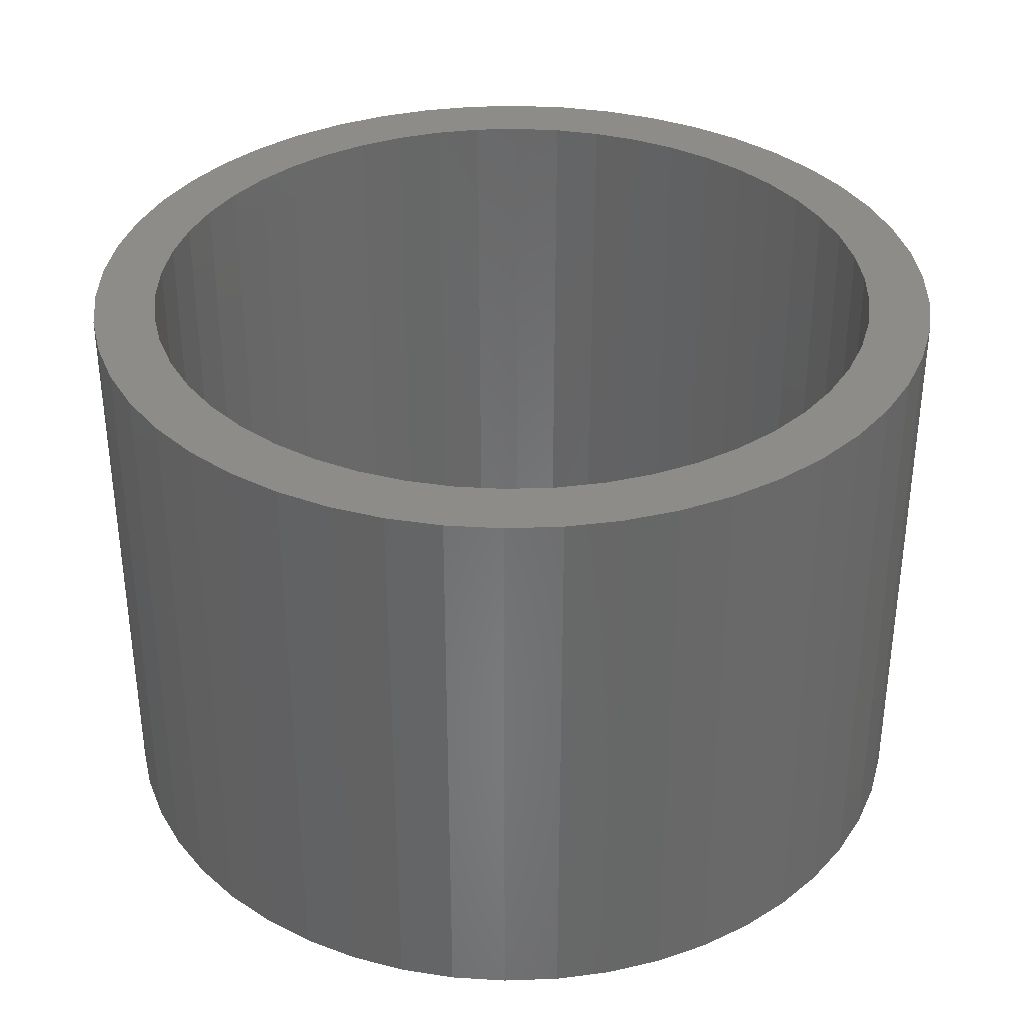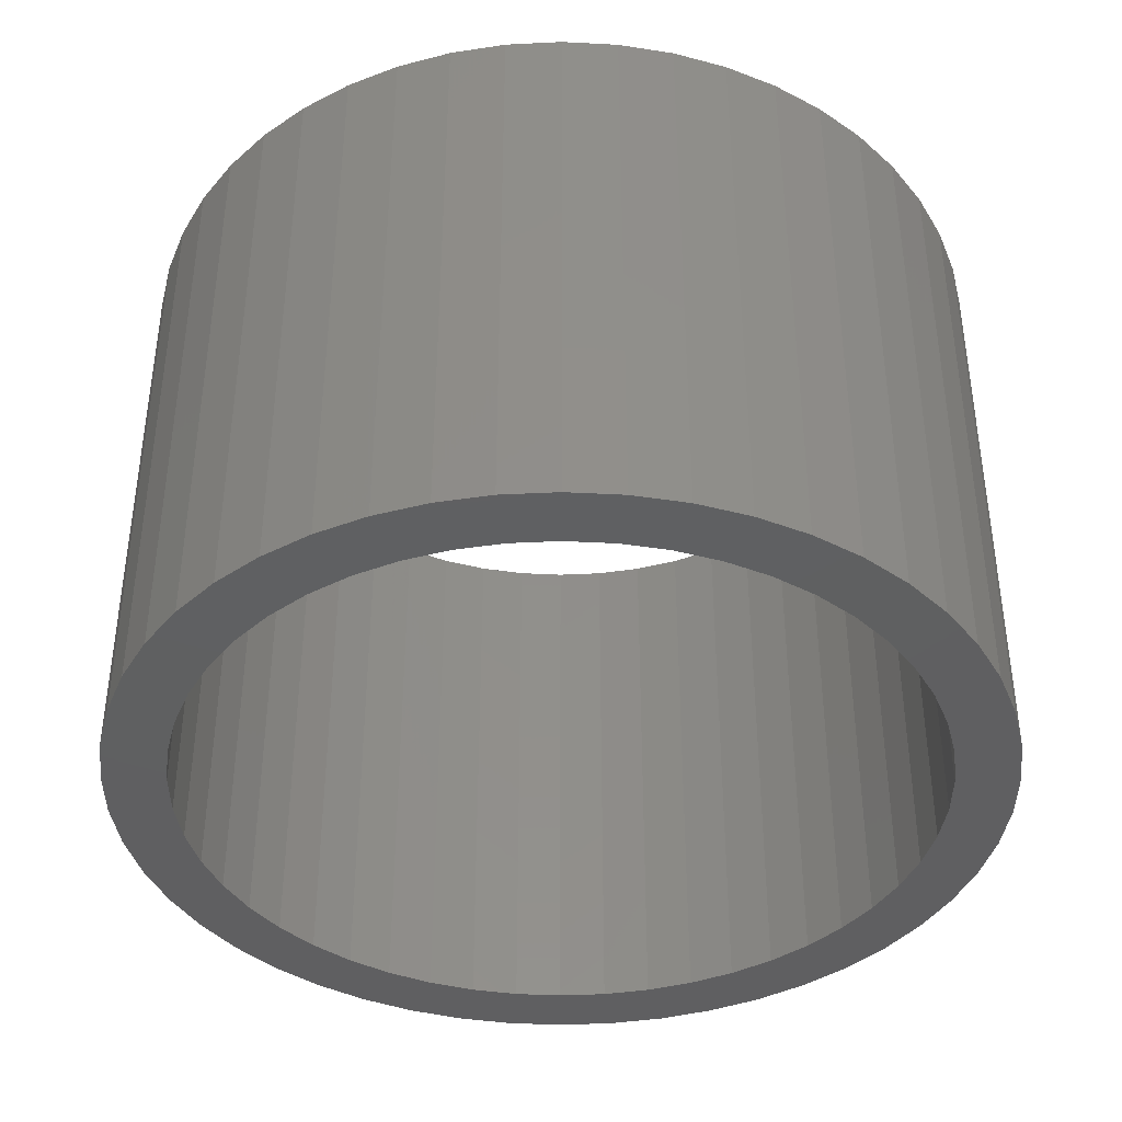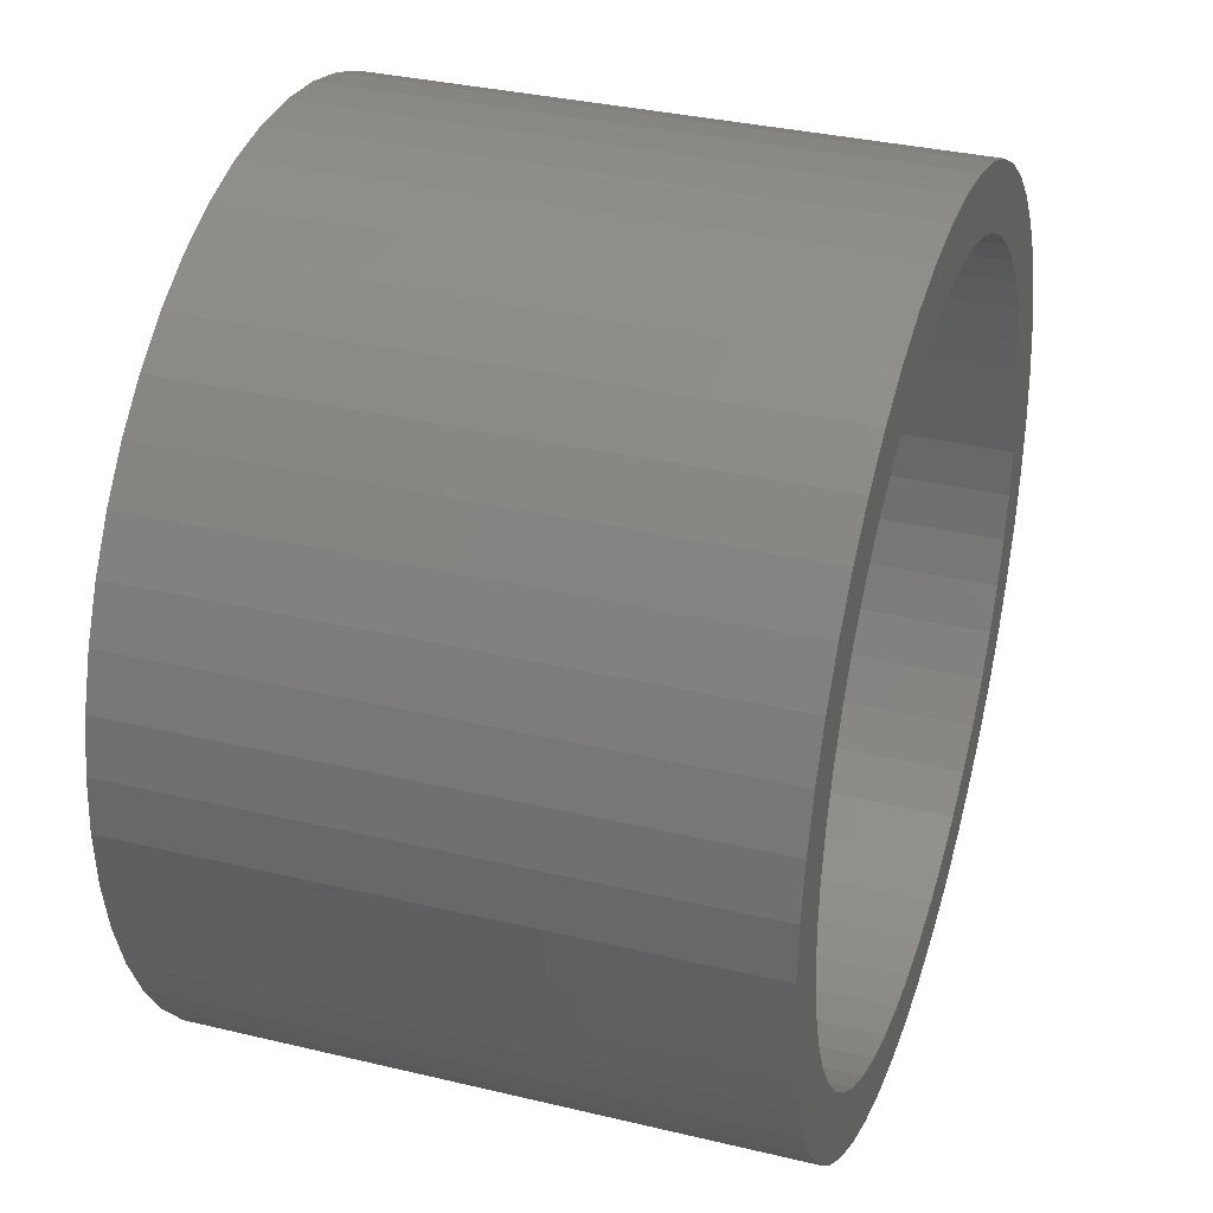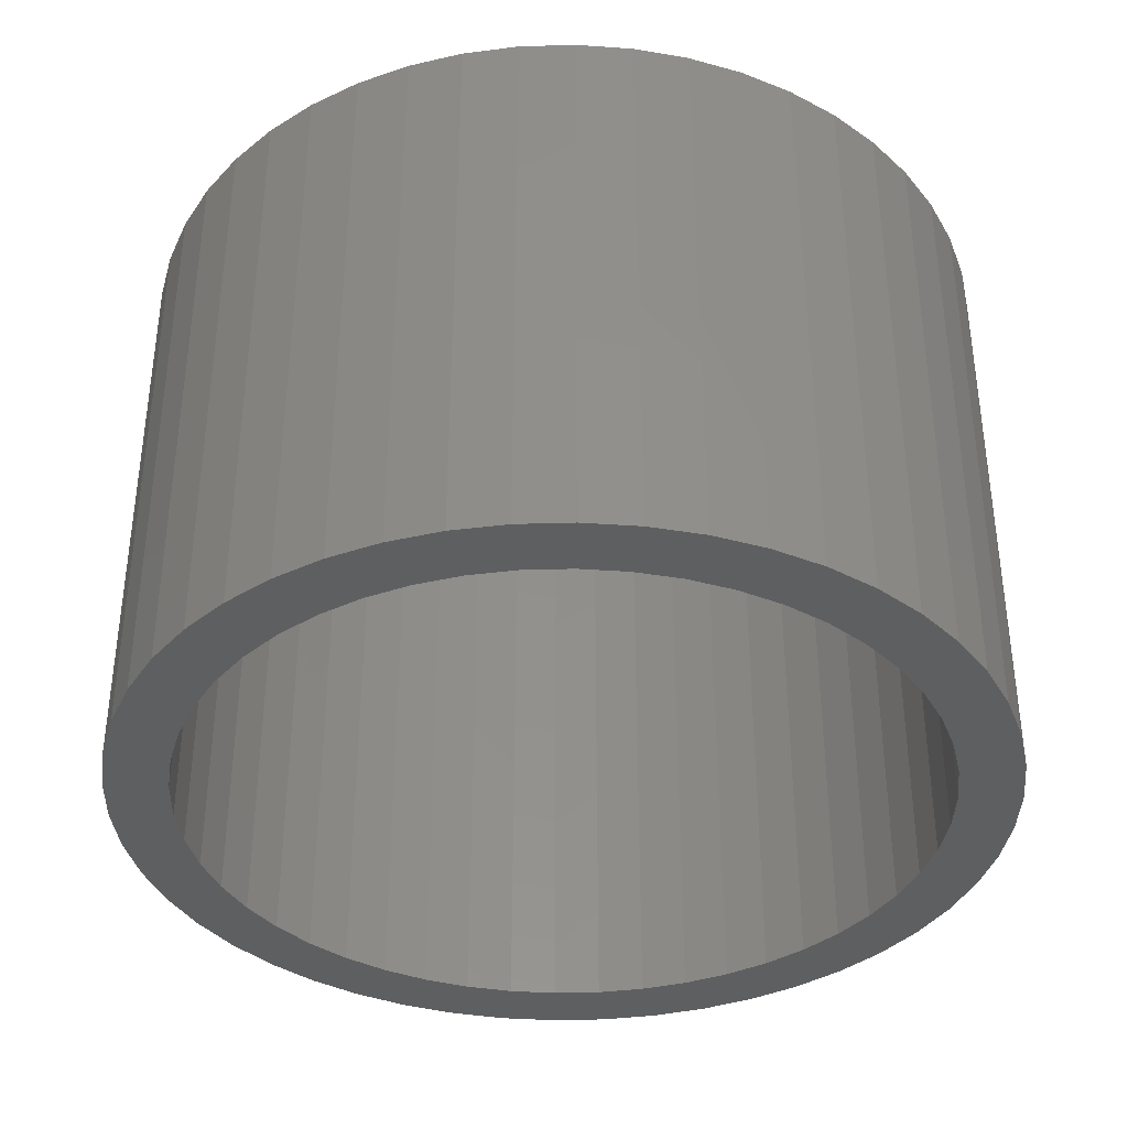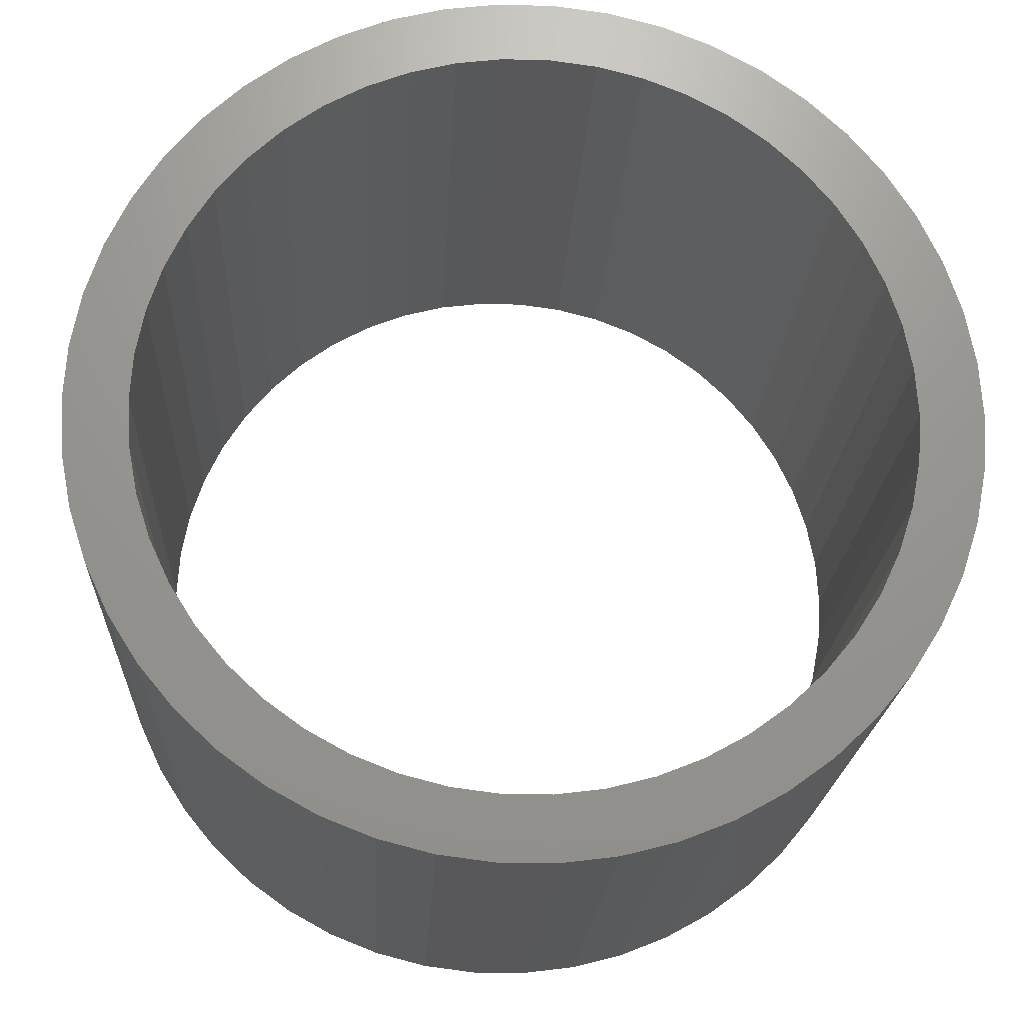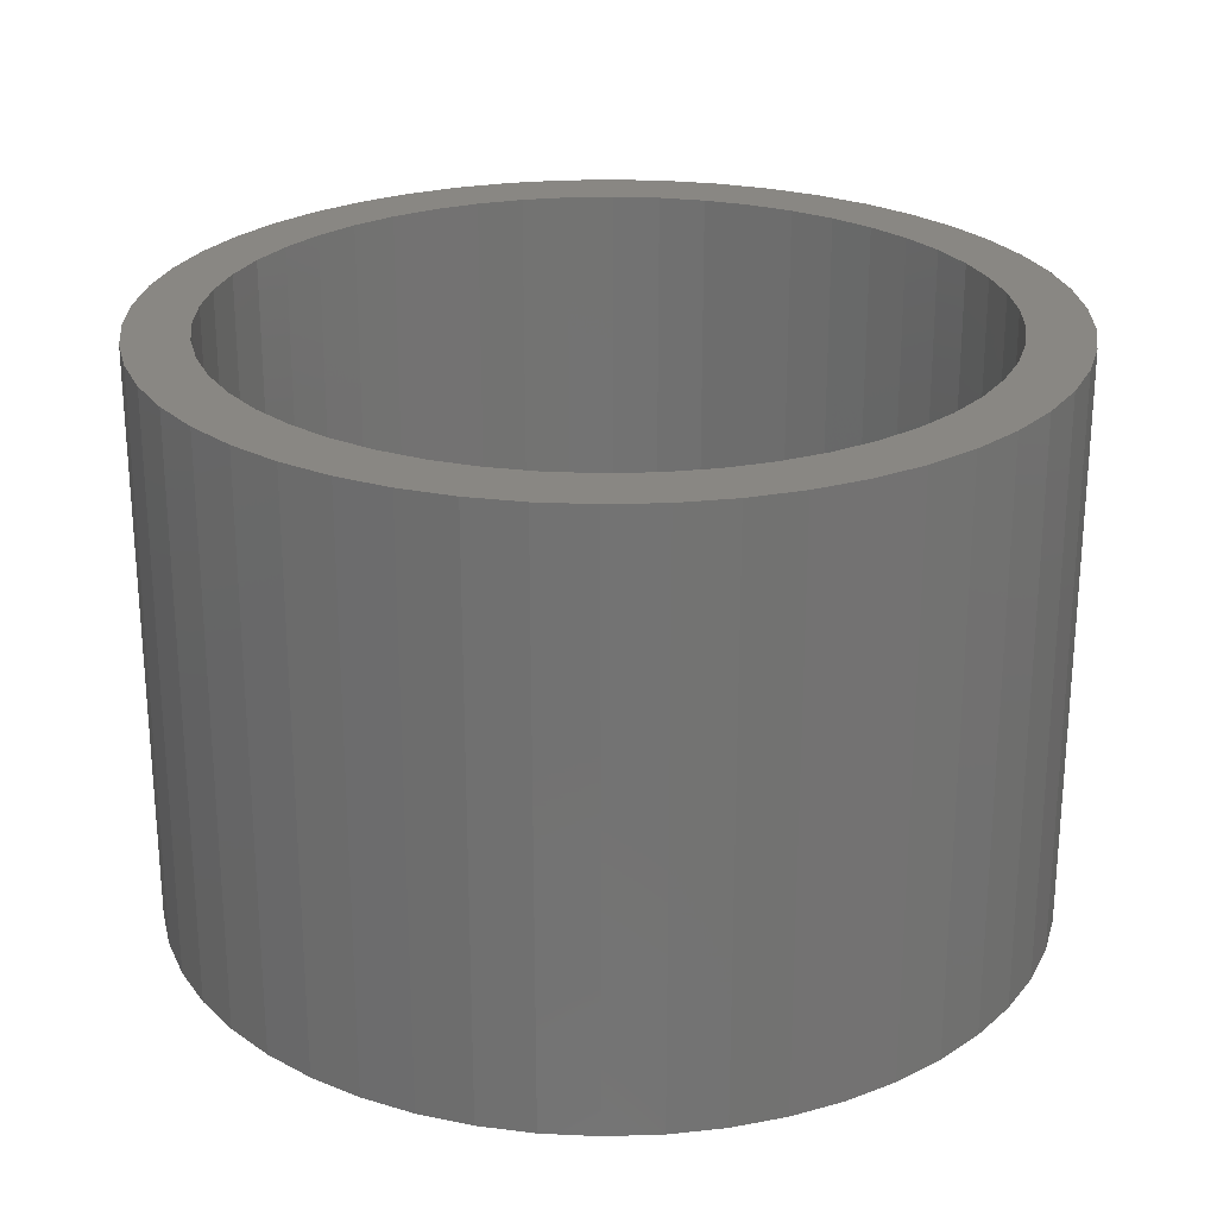
<metadata>
{"format":"stl","ext":"stl","renderer":"f3d","projection":"perspective","resolution":1024,"background":"white","views":[{"elev":35.3,"azim":-125.0,"up":"+Z"},{"elev":-39.9,"azim":-140.5,"up":"+Z"},{"elev":34.0,"azim":108.0,"up":"+Y"},{"elev":-37.4,"azim":-62.7,"up":"+Z"},{"elev":-19.9,"azim":-2.8,"up":"+Y"},{"elev":25.0,"azim":-31.6,"up":"+Z"}]}
</metadata>
<code>
# stl→obj: 200 verts, 400 faces
v 5.25 0 3.5
v 5.209 0.658 -3.5
v 5.209 0.658 3.5
v 5.25 0 -3.5
v -5.25 0 -3.5
v -5.209 0.658 3.5
v -5.209 0.658 -3.5
v -5.25 0 3.5
v 0.3296 5.24 -3.5
v -0.3296 5.24 3.5
v 0.3296 5.24 3.5
v -0.3296 5.24 -3.5
v -0.3296 -5.24 -3.5
v 0.3296 -5.24 3.5
v -0.3296 -5.24 3.5
v 0.3296 -5.24 -3.5
v 3.827 3.594 -3.5
v 3.346 4.045 3.5
v 3.827 3.594 3.5
v 3.346 4.045 -3.5
v -3.346 4.045 -3.5
v -3.827 3.594 3.5
v -3.346 4.045 3.5
v -3.827 3.594 -3.5
v -1.622 4.993 -3.5
v -2.235 4.75 3.5
v -1.622 4.993 3.5
v -2.235 4.75 -3.5
v 4.881 1.933 3.5
v 4.601 2.529 -3.5
v 4.601 2.529 3.5
v 4.881 1.933 -3.5
v 5.085 1.306 -3.5
v 5.085 1.306 3.5
v 2.235 4.75 -3.5
v 1.622 4.993 3.5
v 2.235 4.75 3.5
v 1.622 4.993 -3.5
v 2.813 4.433 -3.5
v 2.813 4.433 3.5
v -4.881 1.933 -3.5
v -4.601 2.529 3.5
v -4.601 2.529 -3.5
v -4.881 1.933 3.5
v 4.5 0 3.5
v 4.465 0.564 3.5
v 5.209 -0.658 3.5
v 4.359 1.119 3.5
v 4.465 -0.564 3.5
v 4.184 1.657 3.5
v 5.085 -1.306 3.5
v 4.359 -1.119 3.5
v 3.943 2.168 3.5
v 4.247 3.086 3.5
v 3.641 2.645 3.5
v 3.28 3.08 3.5
v 2.868 3.467 3.5
v 2.411 3.799 3.5
v 1.916 4.072 3.5
v 1.391 4.28 3.5
v 0.9838 5.157 3.5
v 0.8432 4.42 3.5
v 0.2826 4.491 3.5
v -0.2826 4.491 3.5
v -0.8432 4.42 3.5
v -0.9838 5.157 3.5
v -1.391 4.28 3.5
v -1.916 4.072 3.5
v -2.411 3.799 3.5
v -2.813 4.433 3.5
v -2.868 3.467 3.5
v -3.28 3.08 3.5
v -3.641 2.645 3.5
v -4.247 3.086 3.5
v -3.943 2.168 3.5
v -4.184 1.657 3.5
v -5.085 1.306 3.5
v -4.359 1.119 3.5
v 4.881 -1.933 3.5
v 4.184 -1.657 3.5
v 4.601 -2.529 3.5
v 3.943 -2.168 3.5
v 4.247 -3.086 3.5
v 3.641 -2.645 3.5
v 3.827 -3.594 3.5
v 3.28 -3.08 3.5
v 3.346 -4.045 3.5
v 2.868 -3.467 3.5
v 2.813 -4.433 3.5
v 2.411 -3.799 3.5
v 2.235 -4.75 3.5
v 1.916 -4.072 3.5
v 1.622 -4.993 3.5
v 1.391 -4.28 3.5
v 0.9838 -5.157 3.5
v 0.8432 -4.42 3.5
v 0.2826 -4.491 3.5
v -0.2826 -4.491 3.5
v -0.8432 -4.42 3.5
v -0.9838 -5.157 3.5
v -1.391 -4.28 3.5
v -1.622 -4.993 3.5
v -1.916 -4.072 3.5
v -2.235 -4.75 3.5
v -2.411 -3.799 3.5
v -2.813 -4.433 3.5
v -2.868 -3.467 3.5
v -3.346 -4.045 3.5
v -3.28 -3.08 3.5
v -3.827 -3.594 3.5
v -3.641 -2.645 3.5
v -4.247 -3.086 3.5
v -3.943 -2.168 3.5
v -4.601 -2.529 3.5
v -4.184 -1.657 3.5
v -4.881 -1.933 3.5
v -4.359 -1.119 3.5
v -5.085 -1.306 3.5
v -4.465 -0.564 3.5
v -5.209 -0.658 3.5
v -4.5 0 3.5
v -4.465 0.564 3.5
v -2.813 4.433 -3.5
v -0.9838 5.157 -3.5
v 4.5 0 -3.5
v 5.209 -0.658 -3.5
v 4.465 -0.564 -3.5
v 5.085 -1.306 -3.5
v 4.359 -1.119 -3.5
v 4.881 -1.933 -3.5
v 4.465 0.564 -3.5
v 4.184 -1.657 -3.5
v 4.601 -2.529 -3.5
v 4.359 1.119 -3.5
v 3.943 -2.168 -3.5
v 4.247 -3.086 -3.5
v 3.641 -2.645 -3.5
v 3.827 -3.594 -3.5
v 3.28 -3.08 -3.5
v 3.346 -4.045 -3.5
v 2.868 -3.467 -3.5
v 2.813 -4.433 -3.5
v 2.411 -3.799 -3.5
v 2.235 -4.75 -3.5
v 1.916 -4.072 -3.5
v 1.622 -4.993 -3.5
v 1.391 -4.28 -3.5
v 0.9838 -5.157 -3.5
v 0.8432 -4.42 -3.5
v 0.2826 -4.491 -3.5
v -0.2826 -4.491 -3.5
v -0.8432 -4.42 -3.5
v -0.9838 -5.157 -3.5
v -1.391 -4.28 -3.5
v -1.622 -4.993 -3.5
v -1.916 -4.072 -3.5
v -2.235 -4.75 -3.5
v -2.411 -3.799 -3.5
v -2.813 -4.433 -3.5
v -2.868 -3.467 -3.5
v -3.346 -4.045 -3.5
v -3.28 -3.08 -3.5
v -3.827 -3.594 -3.5
v -3.641 -2.645 -3.5
v -4.247 -3.086 -3.5
v -3.943 -2.168 -3.5
v -4.601 -2.529 -3.5
v -4.184 -1.657 -3.5
v -4.881 -1.933 -3.5
v -5.085 -1.306 -3.5
v -4.359 -1.119 -3.5
v 4.184 1.657 -3.5
v 3.943 2.168 -3.5
v 4.247 3.086 -3.5
v 3.641 2.645 -3.5
v 3.28 3.08 -3.5
v 2.868 3.467 -3.5
v 2.411 3.799 -3.5
v 1.916 4.072 -3.5
v 1.391 4.28 -3.5
v 0.9838 5.157 -3.5
v 0.8432 4.42 -3.5
v 0.2826 4.491 -3.5
v -0.2826 4.491 -3.5
v -0.8432 4.42 -3.5
v -1.391 4.28 -3.5
v -1.916 4.072 -3.5
v -2.411 3.799 -3.5
v -2.868 3.467 -3.5
v -3.28 3.08 -3.5
v -3.641 2.645 -3.5
v -4.247 3.086 -3.5
v -3.943 2.168 -3.5
v -4.184 1.657 -3.5
v -4.359 1.119 -3.5
v -5.085 1.306 -3.5
v -4.465 0.564 -3.5
v -4.5 0 -3.5
v -4.465 -0.564 -3.5
v -5.209 -0.658 -3.5
f 1 2 3
f 2 1 4
f 5 6 7
f 6 5 8
f 9 10 11
f 10 9 12
f 13 14 15
f 14 13 16
f 17 18 19
f 18 17 20
f 21 22 23
f 22 21 24
f 25 26 27
f 26 25 28
f 29 30 31
f 30 29 32
f 3 33 34
f 33 3 2
f 35 36 37
f 36 35 38
f 39 37 40
f 37 39 35
f 41 42 43
f 42 41 44
f 45 1 3
f 46 3 34
f 1 45 47
f 48 34 29
f 49 47 45
f 50 29 31
f 47 49 51
f 52 51 49
f 3 46 45
f 34 48 46
f 53 31 54
f 29 50 48
f 31 53 50
f 55 54 19
f 54 55 53
f 56 19 18
f 19 56 55
f 18 57 56
f 40 57 18
f 40 58 57
f 37 58 40
f 37 59 58
f 36 59 37
f 36 60 59
f 61 60 36
f 61 62 60
f 11 62 61
f 11 63 62
f 11 64 63
f 10 64 11
f 10 65 64
f 66 65 10
f 66 67 65
f 27 67 66
f 27 68 67
f 26 68 27
f 26 69 68
f 70 69 26
f 70 71 69
f 23 71 70
f 71 23 72
f 22 72 23
f 72 22 73
f 74 73 22
f 73 74 75
f 42 75 74
f 75 42 76
f 44 76 42
f 77 78 44
f 76 44 78
f 51 52 79
f 80 79 52
f 79 80 81
f 82 81 80
f 81 82 83
f 84 83 82
f 83 84 85
f 86 85 84
f 85 86 87
f 88 87 86
f 88 89 87
f 90 89 88
f 90 91 89
f 92 91 90
f 92 93 91
f 94 93 92
f 94 95 93
f 96 95 94
f 96 14 95
f 97 14 96
f 98 14 97
f 98 15 14
f 99 15 98
f 99 100 15
f 101 100 99
f 101 102 100
f 103 102 101
f 103 104 102
f 105 104 103
f 105 106 104
f 107 106 105
f 108 107 109
f 107 108 106
f 110 109 111
f 109 110 108
f 112 111 113
f 114 113 115
f 111 112 110
f 116 115 117
f 118 117 119
f 113 114 112
f 120 119 121
f 78 77 122
f 6 122 77
f 115 116 114
f 122 6 121
f 117 118 116
f 8 121 6
f 119 120 118
f 121 8 120
f 28 70 26
f 70 28 123
f 124 27 66
f 27 124 25
f 125 4 126
f 127 126 128
f 4 125 2
f 129 128 130
f 131 2 125
f 132 130 133
f 2 131 33
f 134 33 131
f 126 127 125
f 128 129 127
f 135 133 136
f 130 132 129
f 133 135 132
f 137 136 138
f 136 137 135
f 139 138 140
f 138 139 137
f 140 141 139
f 142 141 140
f 142 143 141
f 144 143 142
f 144 145 143
f 146 145 144
f 146 147 145
f 148 147 146
f 148 149 147
f 16 149 148
f 16 150 149
f 16 151 150
f 13 151 16
f 13 152 151
f 153 152 13
f 153 154 152
f 155 154 153
f 155 156 154
f 157 156 155
f 157 158 156
f 159 158 157
f 159 160 158
f 161 160 159
f 160 161 162
f 163 162 161
f 162 163 164
f 165 164 163
f 164 165 166
f 167 166 165
f 166 167 168
f 169 168 167
f 170 171 169
f 168 169 171
f 33 134 32
f 172 32 134
f 32 172 30
f 173 30 172
f 30 173 174
f 175 174 173
f 174 175 17
f 176 17 175
f 17 176 20
f 177 20 176
f 177 39 20
f 178 39 177
f 178 35 39
f 179 35 178
f 179 38 35
f 180 38 179
f 180 181 38
f 182 181 180
f 182 9 181
f 183 9 182
f 184 9 183
f 184 12 9
f 185 12 184
f 185 124 12
f 186 124 185
f 186 25 124
f 187 25 186
f 187 28 25
f 188 28 187
f 188 123 28
f 189 123 188
f 21 189 190
f 189 21 123
f 24 190 191
f 190 24 21
f 192 191 193
f 43 193 194
f 191 192 24
f 41 194 195
f 196 195 197
f 193 43 192
f 7 197 198
f 171 170 199
f 200 199 170
f 194 41 43
f 199 200 198
f 195 196 41
f 5 198 200
f 197 7 196
f 198 5 7
f 16 95 14
f 95 16 148
f 146 91 93
f 91 146 144
f 34 32 29
f 32 34 33
f 54 17 19
f 17 54 174
f 31 174 54
f 174 31 30
f 38 61 36
f 61 38 181
f 181 11 61
f 11 181 9
f 20 40 18
f 40 20 39
f 43 74 192
f 74 43 42
f 192 22 24
f 22 192 74
f 196 44 41
f 44 196 77
f 7 77 196
f 77 7 6
f 123 23 70
f 23 123 21
f 12 66 10
f 66 12 124
f 47 4 1
f 4 47 126
f 51 126 47
f 126 51 128
f 163 108 110
f 108 163 161
f 167 116 169
f 116 167 114
f 165 114 167
f 114 165 112
f 144 89 91
f 89 144 142
f 81 130 79
f 130 81 133
f 163 112 165
f 112 163 110
f 170 120 200
f 120 170 118
f 200 8 5
f 8 200 120
f 169 118 170
f 118 169 116
f 142 87 89
f 87 142 140
f 148 93 95
f 93 148 146
f 83 133 81
f 133 83 136
f 85 136 83
f 136 85 138
f 79 128 51
f 128 79 130
f 153 15 100
f 15 153 13
f 159 104 106
f 104 159 157
f 140 85 87
f 85 140 138
f 155 100 102
f 100 155 153
f 157 102 104
f 102 157 155
f 161 106 108
f 106 161 159
f 78 194 76
f 194 78 195
f 173 55 175
f 55 173 53
f 180 59 60
f 59 180 179
f 187 67 68
f 67 187 186
f 76 193 75
f 193 76 194
f 129 49 127
f 49 129 52
f 131 48 134
f 48 131 46
f 177 56 57
f 56 177 176
f 178 57 58
f 57 178 177
f 73 190 72
f 190 73 191
f 188 68 69
f 68 188 187
f 186 65 67
f 65 186 185
f 125 46 131
f 46 125 45
f 132 52 129
f 52 132 80
f 160 109 107
f 109 160 162
f 113 168 115
f 168 113 166
f 149 97 96
f 97 149 150
f 141 90 88
f 90 141 143
f 175 56 176
f 56 175 55
f 184 63 64
f 63 184 183
f 182 60 62
f 60 182 180
f 179 58 59
f 58 179 178
f 121 197 122
f 197 121 198
f 75 191 73
f 191 75 193
f 185 64 65
f 64 185 184
f 189 69 71
f 69 189 188
f 190 71 72
f 71 190 189
f 127 45 125
f 45 127 49
f 137 82 135
f 82 137 84
f 111 166 113
f 166 111 164
f 147 96 94
f 96 147 149
f 172 53 173
f 53 172 50
f 134 50 172
f 50 134 48
f 183 62 63
f 62 183 182
f 122 195 78
f 195 122 197
f 135 80 132
f 80 135 82
f 154 103 101
f 103 154 156
f 152 101 99
f 101 152 154
f 151 99 98
f 99 151 152
f 119 198 121
f 198 119 199
f 115 171 117
f 171 115 168
f 109 164 111
f 164 109 162
f 143 92 90
f 92 143 145
f 139 84 137
f 84 139 86
f 150 98 97
f 98 150 151
f 156 105 103
f 105 156 158
f 117 199 119
f 199 117 171
f 145 94 92
f 94 145 147
f 139 88 86
f 88 139 141
f 158 107 105
f 107 158 160

</code>
